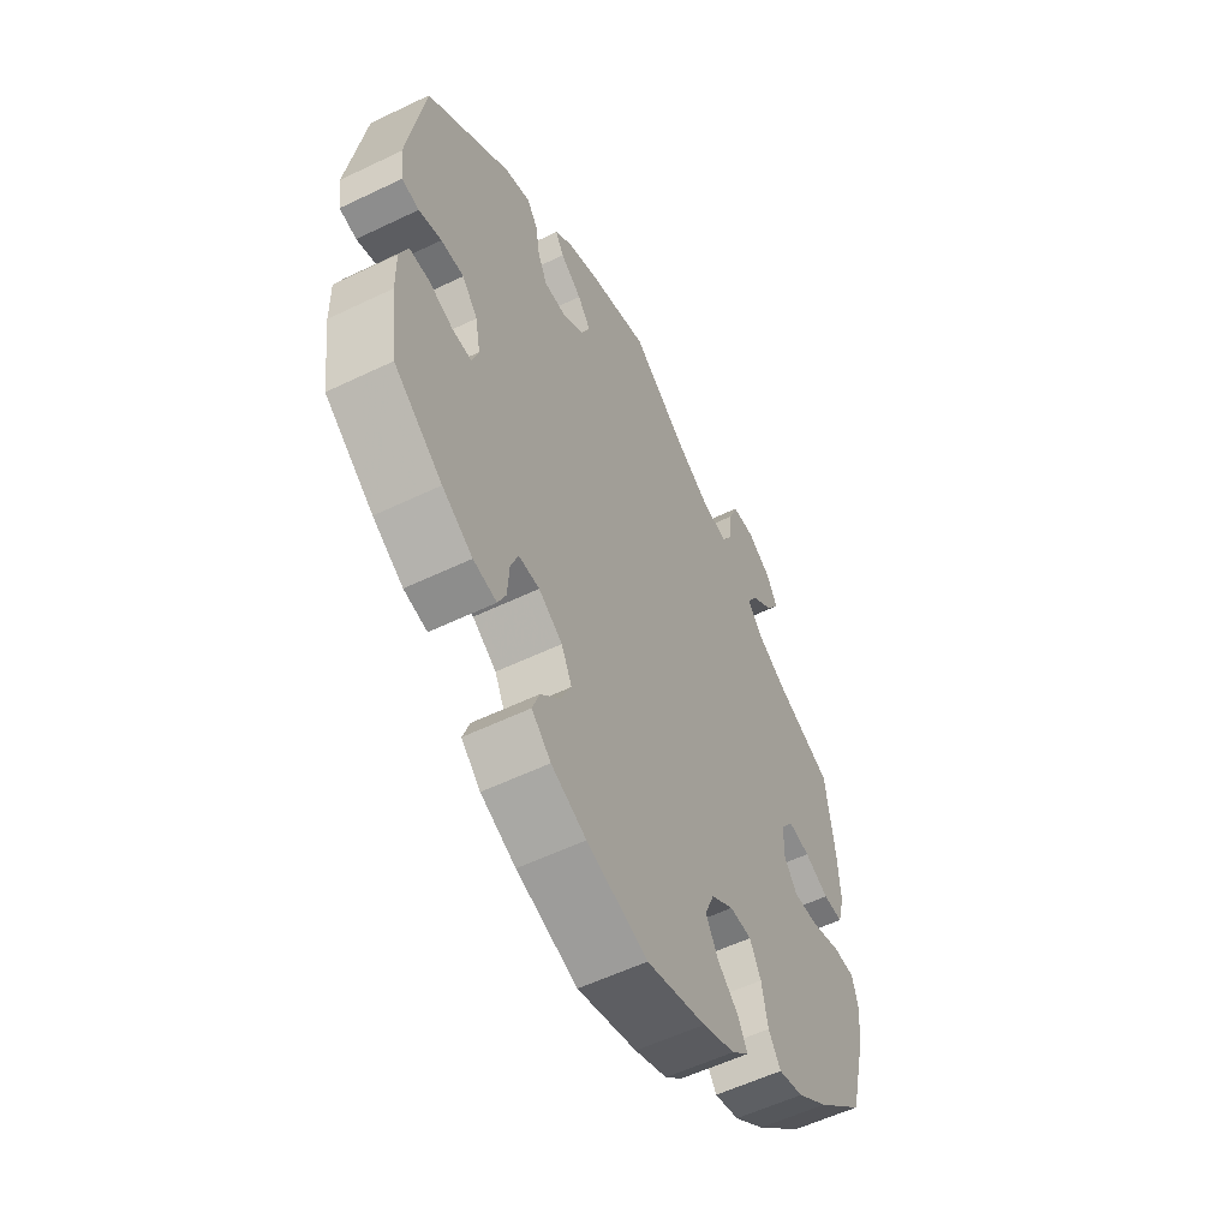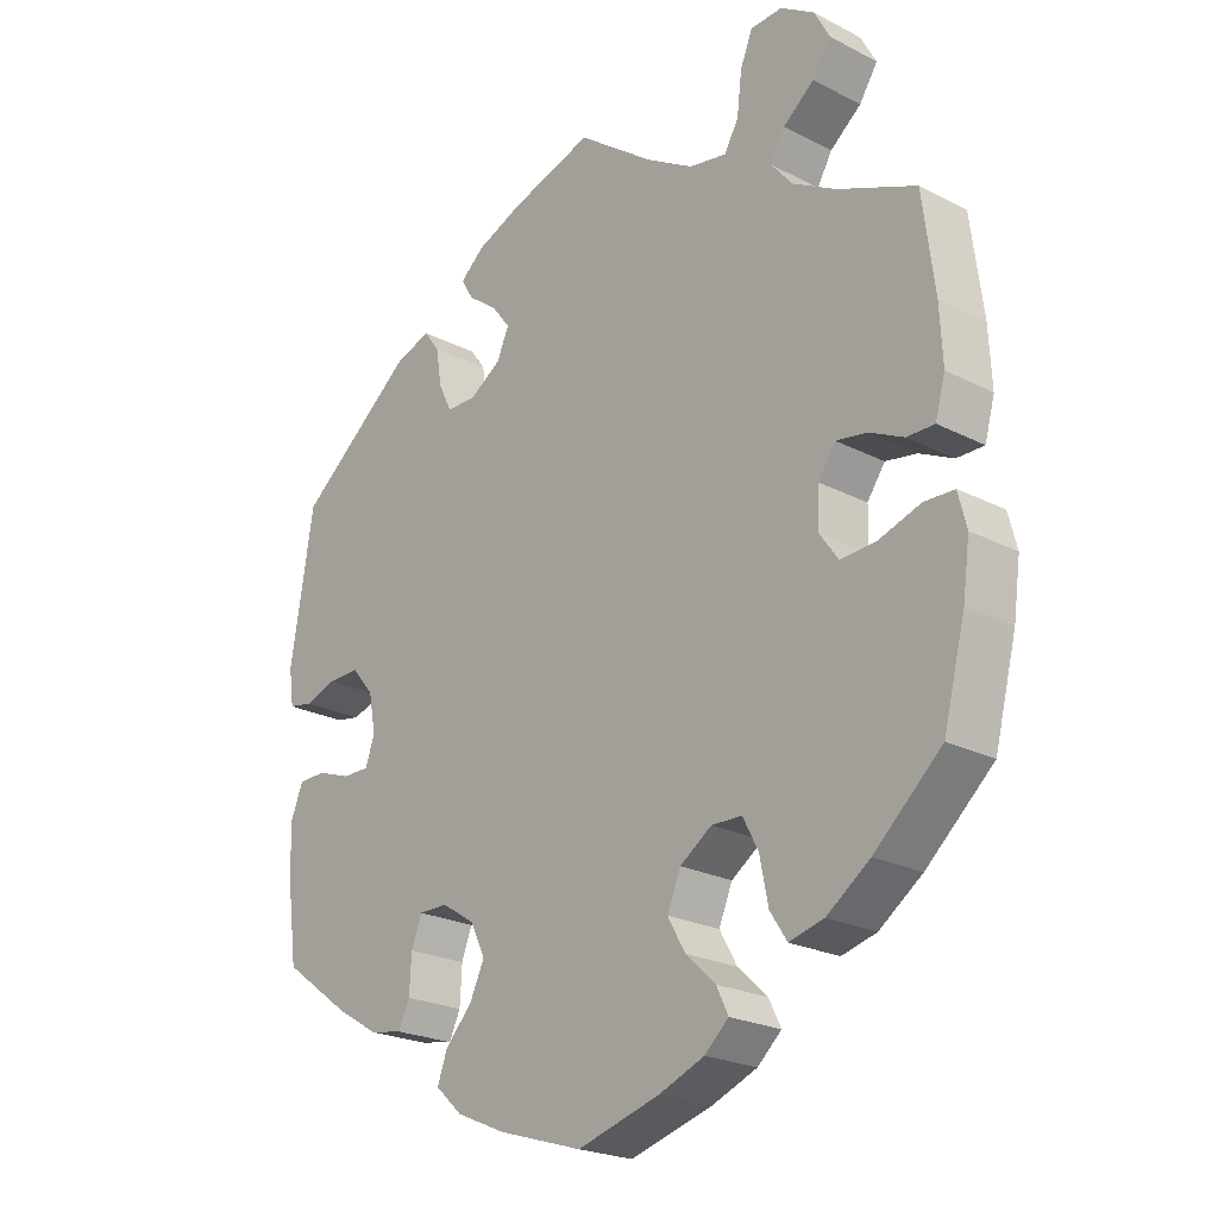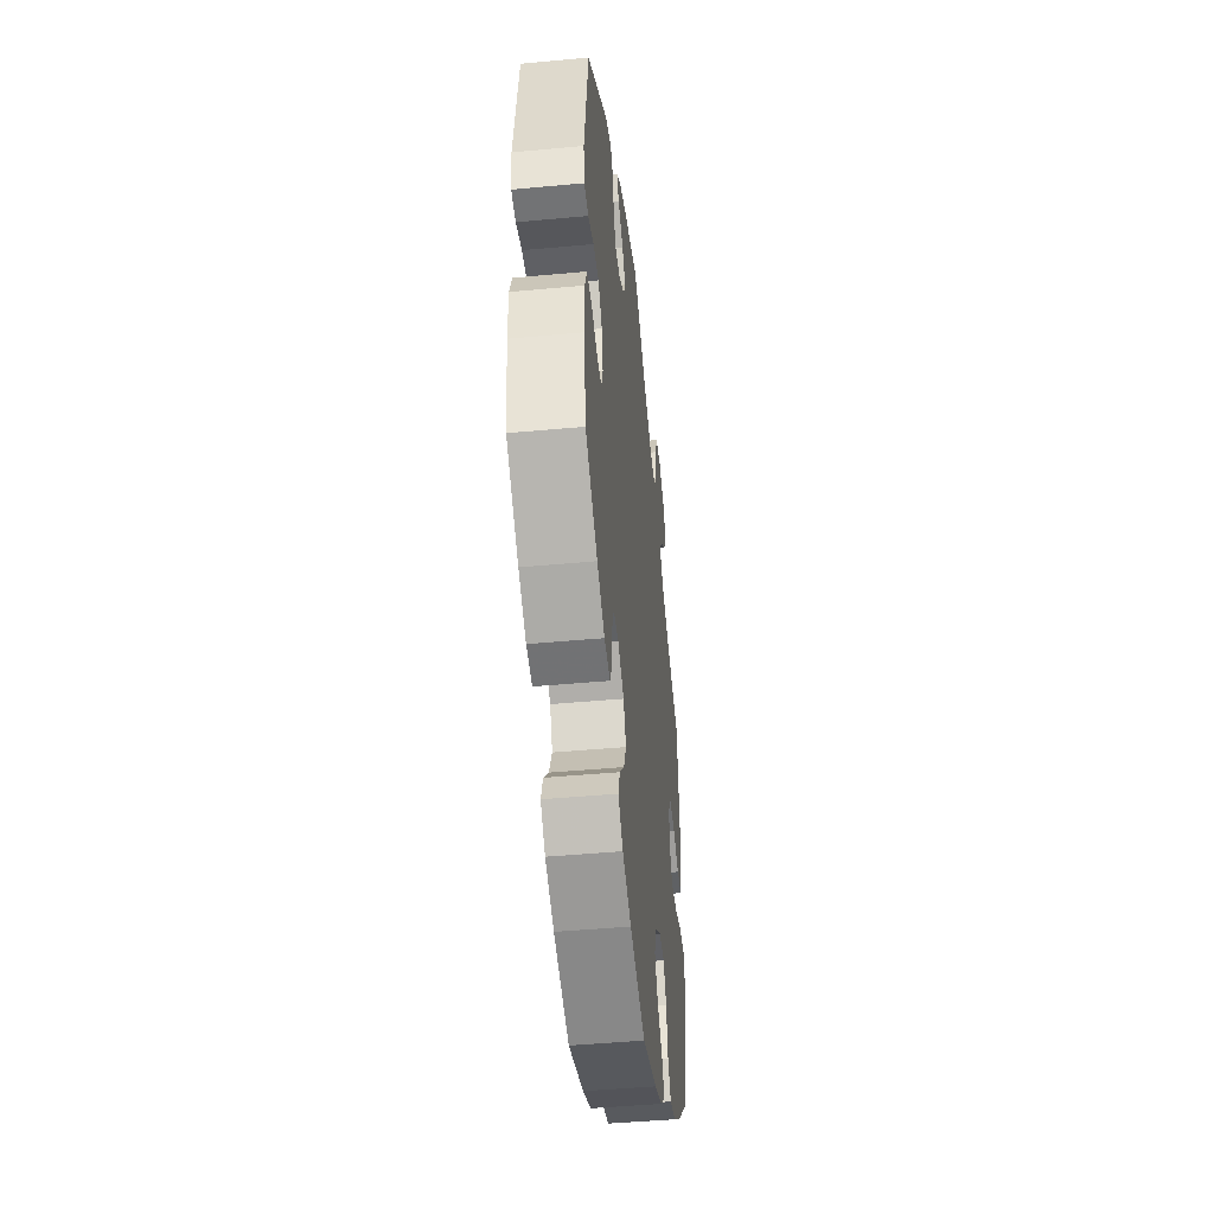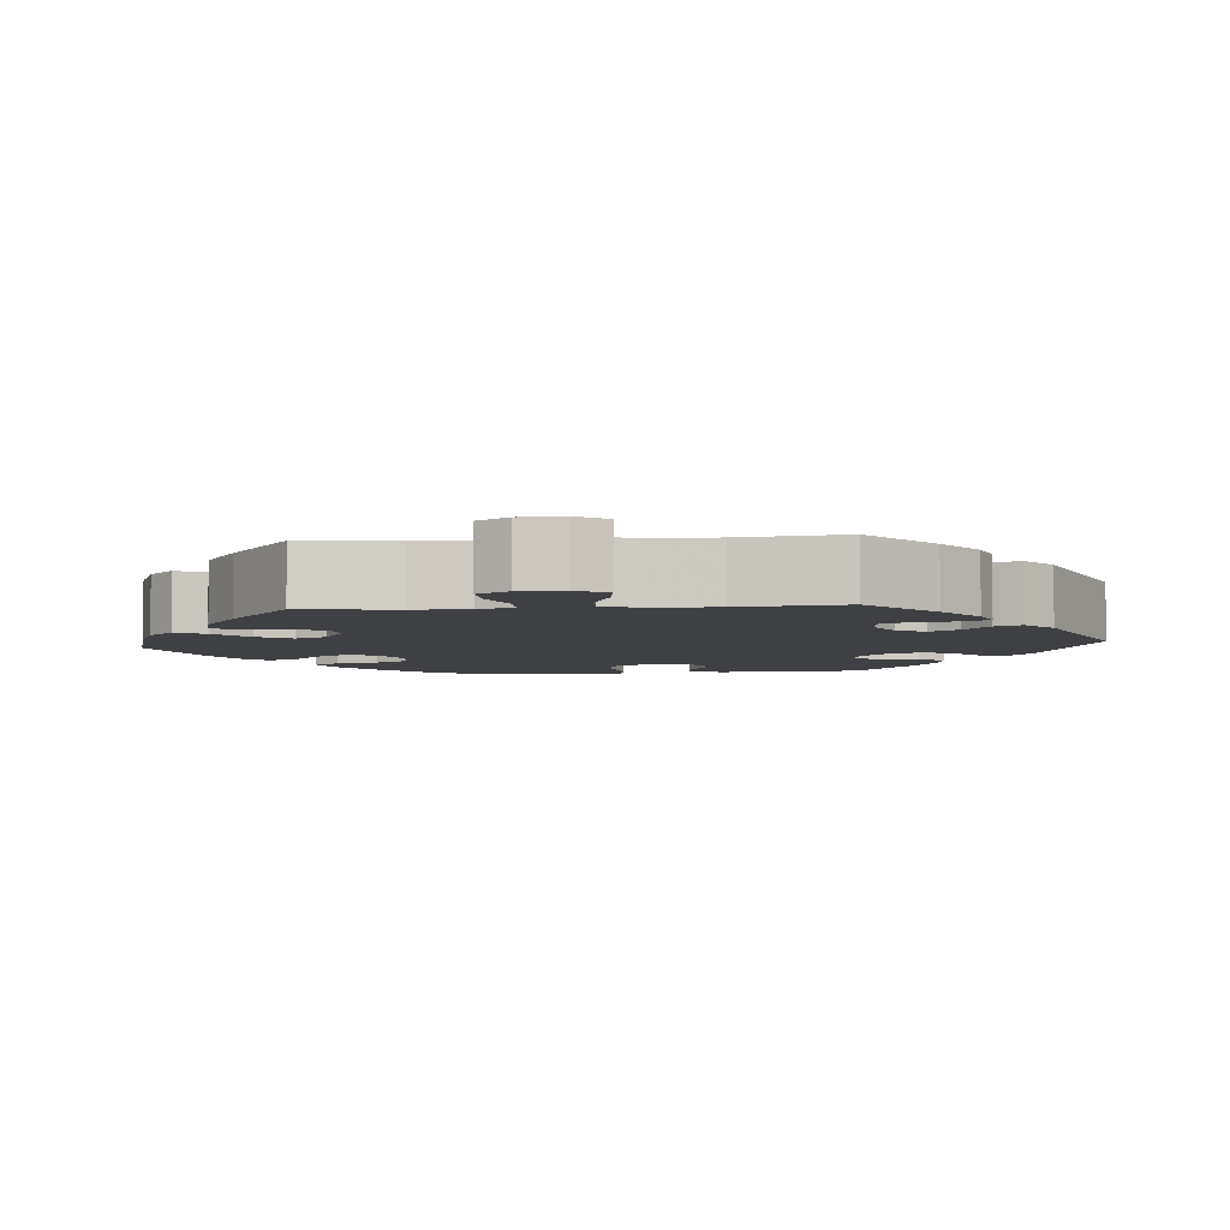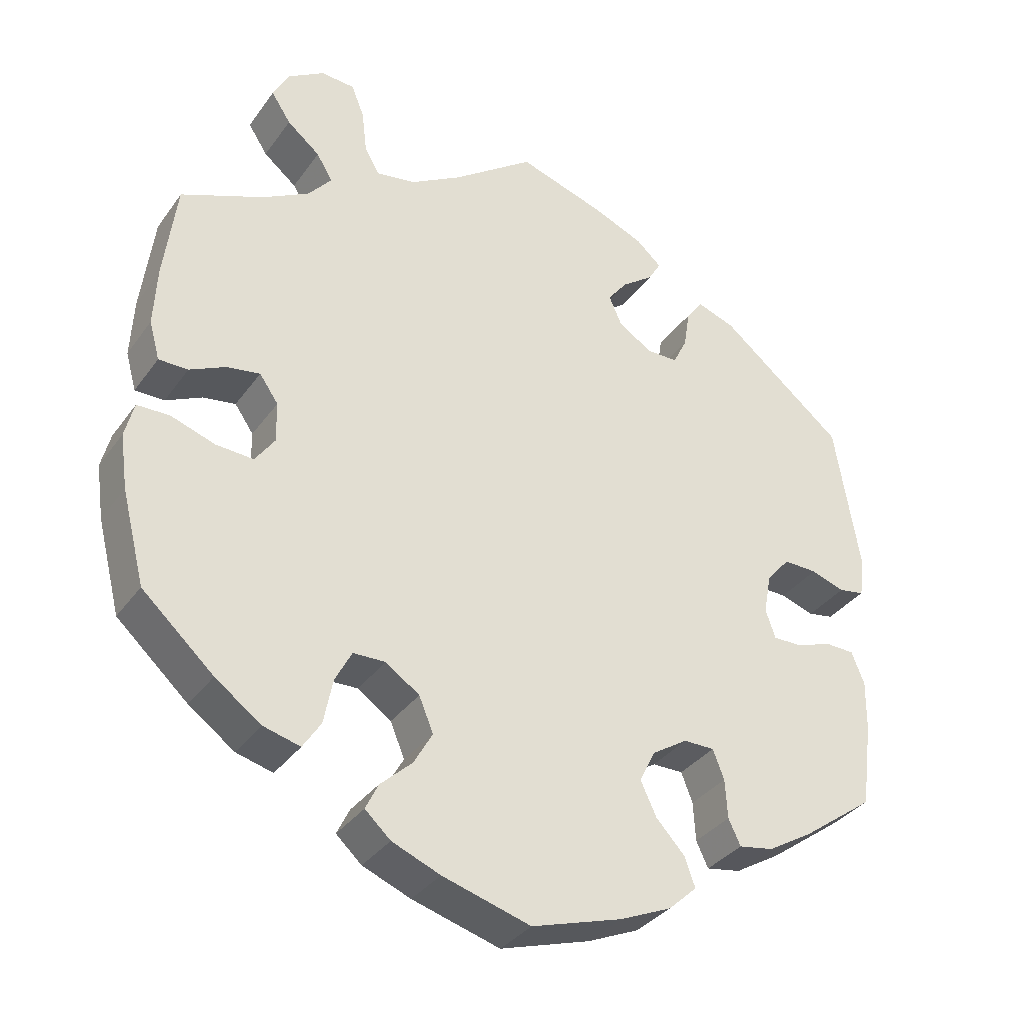
<metadata>
{"format":"obj","ext":"obj","renderer":"f3d","projection":"perspective","resolution":1024,"background":"white","views":[{"elev":-56.3,"azim":116.7,"up":"+Z"},{"elev":-22.7,"azim":-131.5,"up":"+Z"},{"elev":-45.9,"azim":96.1,"up":"+Z"},{"elev":-5.0,"azim":-24.8,"up":"+Y"},{"elev":-34.5,"azim":-30.5,"up":"+Z"}]}
</metadata>
<code>
v -0.39 0.07 0.335
v -0.329 0.07 0.369
v -0.298 0.07 0.406
v -0.319 0.07 0.442
v -0.363 0.07 0.478
v -0.389 0.07 0.518
v -0.367 0.07 0.559
v -0.319 0.07 0.589
v -0.274 0.07 0.586
v -0.257 0.07 0.543
v -0.25 0.07 0.485
v -0.23 0.07 0.45
v -0.177 0.07 0.459
v -0.109 0.07 0.499
v -0.001 0.07 0.578
v 0.115 0.07 0.541
v 0.182 0.07 0.513
v 0.216 0.07 0.483
v 0.199 0.07 0.454
v 0.157 0.07 0.423
v 0.131 0.07 0.389
v 0.148 0.07 0.35
v 0.193 0.07 0.321
v 0.235 0.07 0.321
v 0.254 0.07 0.36
v 0.262 0.07 0.411
v 0.284 0.07 0.441
v 0.335 0.07 0.423
v 0.5 0.07 0.289
v 0.533 0.07 0.087
v 0.526 0.07 0.036
v 0.492 0.07 0.03
v 0.447 0.07 0.045
v 0.402 0.07 0.046
v 0.371 0.07 0.009
v 0.361 0.07 -0.044
v 0.374 0.07 -0.082
v 0.412 0.07 -0.082
v 0.46 0.07 -0.065
v 0.499 0.07 -0.066
v 0.516 0.07 -0.109
v 0.515 0.07 -0.176
v 0.5 0.07 -0.289
v 0.404 0.07 -0.359
v 0.344 0.07 -0.395
v 0.298 0.07 -0.403
v 0.282 0.07 -0.369
v 0.279 0.07 -0.317
v 0.264 0.07 -0.278
v 0.223 0.07 -0.278
v 0.176 0.07 -0.308
v 0.155 0.07 -0.351
v 0.176 0.07 -0.396
v 0.214 0.07 -0.437
v 0.228 0.07 -0.476
v 0.19 0.07 -0.511
v 0.121 0.07 -0.541
v 0.001 0.07 -0.578
v -0.116 0.07 -0.544
v -0.18 0.07 -0.518
v -0.214 0.07 -0.487
v -0.197 0.07 -0.452
v -0.155 0.07 -0.413
v -0.13 0.07 -0.369
v -0.149 0.07 -0.323
v -0.194 0.07 -0.292
v -0.237 0.07 -0.293
v -0.259 0.07 -0.335
v -0.271 0.07 -0.395
v -0.295 0.07 -0.432
v -0.344 0.07 -0.419
v -0.405 0.07 -0.375
v -0.5 0.07 -0.289
v -0.531 0.07 -0.167
v -0.541 0.07 -0.095
v -0.529 0.07 -0.048
v -0.486 0.07 -0.047
v -0.427 0.07 -0.067
v -0.377 0.07 -0.07
v -0.351 0.07 -0.033
v -0.352 0.07 0.021
v -0.377 0.07 0.057
v -0.421 0.07 0.05
v -0.469 0.07 0.027
v -0.508 0.07 0.027
v -0.522 0.07 0.078
v -0.518 0.07 0.157
v -0.501 0.07 0.289
v -0.39 0 0.335
v -0.329 0 0.369
v -0.298 0 0.406
v -0.319 0 0.442
v -0.363 0 0.478
v -0.389 0 0.518
v -0.367 0 0.559
v -0.319 0 0.589
v -0.274 0 0.586
v -0.257 0 0.543
v -0.25 0 0.485
v -0.23 0 0.45
v -0.177 0 0.459
v -0.109 0 0.499
v -0.001 0 0.578
v 0.115 0 0.541
v 0.182 0 0.513
v 0.216 0 0.483
v 0.199 0 0.454
v 0.157 0 0.423
v 0.131 0 0.389
v 0.148 0 0.35
v 0.193 0 0.321
v 0.235 0 0.321
v 0.254 0 0.36
v 0.262 0 0.411
v 0.284 0 0.441
v 0.335 0 0.423
v 0.5 0 0.289
v 0.533 0 0.087
v 0.526 0 0.036
v 0.492 0 0.03
v 0.447 0 0.045
v 0.402 0 0.046
v 0.371 0 0.009
v 0.361 0 -0.044
v 0.374 0 -0.082
v 0.412 0 -0.082
v 0.46 0 -0.065
v 0.499 0 -0.066
v 0.516 0 -0.109
v 0.515 0 -0.176
v 0.5 0 -0.289
v 0.404 0 -0.359
v 0.344 0 -0.395
v 0.298 0 -0.403
v 0.282 0 -0.369
v 0.279 0 -0.317
v 0.264 0 -0.278
v 0.223 0 -0.278
v 0.176 0 -0.308
v 0.155 0 -0.351
v 0.176 0 -0.396
v 0.214 0 -0.437
v 0.228 0 -0.476
v 0.19 0 -0.511
v 0.121 0 -0.541
v 0.001 0 -0.578
v -0.116 0 -0.544
v -0.18 0 -0.518
v -0.214 0 -0.487
v -0.197 0 -0.452
v -0.155 0 -0.413
v -0.13 0 -0.369
v -0.149 0 -0.323
v -0.194 0 -0.292
v -0.237 0 -0.293
v -0.259 0 -0.335
v -0.271 0 -0.395
v -0.295 0 -0.432
v -0.344 0 -0.419
v -0.405 0 -0.375
v -0.5 0 -0.289
v -0.531 0 -0.167
v -0.541 0 -0.095
v -0.529 0 -0.048
v -0.486 0 -0.047
v -0.427 0 -0.067
v -0.377 0 -0.07
v -0.351 0 -0.033
v -0.352 0 0.021
v -0.377 0 0.057
v -0.421 0 0.05
v -0.469 0 0.027
v -0.508 0 0.027
v -0.522 0 0.078
v -0.518 0 0.157
v -0.501 0 0.289
f 87 88 1
f 86 87 1 2
f 83 84 85 86
f 82 83 86 2
f 81 82 2 3
f 80 81 3
f 75 76 77 78
f 75 78 79
f 74 75 79
f 73 74 79
f 72 73 79 80
f 68 69 70 71
f 67 68 71 72
f 60 61 62 63
f 60 63 64
f 59 60 64
f 58 59 64
f 57 58 64 65
f 53 54 55 56
f 52 53 56 57
f 45 46 47 48
f 45 48 49
f 44 45 49
f 43 44 49
f 42 43 49
f 41 42 49 50
f 38 39 40 41
f 37 38 41 50
f 30 31 32 33
f 30 33 34
f 29 30 34
f 28 29 34 35
f 25 26 27 28
f 24 25 28 35
f 17 18 19 20
f 17 20 21
f 14 15 16 17
f 13 14 17 21
f 12 13 21 22
f 8 9 10 11
f 8 11 12
f 7 8 12
f 4 5 6 7
f 3 4 7 12
f 80 3 12 22
f 67 72 80 22
f 52 57 65
f 51 52 65 66
f 36 37 50 51
f 36 51 66
f 23 24 35 36
f 36 66 67
f 22 23 36 67
f 89 176 175
f 90 89 175 174
f 174 173 172 171
f 90 174 171 170
f 91 90 170 169
f 91 169 168
f 166 165 164 163
f 167 166 163
f 167 163 162
f 167 162 161
f 168 167 161 160
f 159 158 157 156
f 160 159 156 155
f 151 150 149 148
f 152 151 148
f 152 148 147
f 152 147 146
f 153 152 146 145
f 144 143 142 141
f 145 144 141 140
f 136 135 134 133
f 137 136 133
f 137 133 132
f 137 132 131
f 137 131 130
f 138 137 130 129
f 129 128 127 126
f 138 129 126 125
f 121 120 119 118
f 122 121 118
f 122 118 117
f 123 122 117 116
f 116 115 114 113
f 123 116 113 112
f 108 107 106 105
f 109 108 105
f 105 104 103 102
f 109 105 102 101
f 110 109 101 100
f 99 98 97 96
f 100 99 96
f 100 96 95
f 95 94 93 92
f 100 95 92 91
f 110 100 91 168
f 110 168 160 155
f 153 145 140
f 154 153 140 139
f 139 138 125 124
f 154 139 124
f 124 123 112 111
f 155 154 124
f 155 124 111 110
f 1 89 90 2
f 2 90 91 3
f 3 91 92 4
f 4 92 93 5
f 5 93 94 6
f 6 94 95 7
f 7 95 96 8
f 8 96 97 9
f 9 97 98 10
f 10 98 99 11
f 11 99 100 12
f 12 100 101 13
f 13 101 102 14
f 14 102 103 15
f 15 103 104 16
f 16 104 105 17
f 17 105 106 18
f 18 106 107 19
f 19 107 108 20
f 20 108 109 21
f 21 109 110 22
f 22 110 111 23
f 23 111 112 24
f 24 112 113 25
f 25 113 114 26
f 26 114 115 27
f 27 115 116 28
f 28 116 117 29
f 29 117 118 30
f 30 118 119 31
f 31 119 120 32
f 32 120 121 33
f 33 121 122 34
f 34 122 123 35
f 35 123 124 36
f 36 124 125 37
f 37 125 126 38
f 38 126 127 39
f 39 127 128 40
f 40 128 129 41
f 41 129 130 42
f 42 130 131 43
f 43 131 132 44
f 44 132 133 45
f 45 133 134 46
f 46 134 135 47
f 47 135 136 48
f 48 136 137 49
f 49 137 138 50
f 50 138 139 51
f 51 139 140 52
f 52 140 141 53
f 53 141 142 54
f 54 142 143 55
f 55 143 144 56
f 56 144 145 57
f 57 145 146 58
f 58 146 147 59
f 59 147 148 60
f 60 148 149 61
f 61 149 150 62
f 62 150 151 63
f 63 151 152 64
f 64 152 153 65
f 65 153 154 66
f 66 154 155 67
f 67 155 156 68
f 68 156 157 69
f 69 157 158 70
f 70 158 159 71
f 71 159 160 72
f 72 160 161 73
f 73 161 162 74
f 74 162 163 75
f 75 163 164 76
f 76 164 165 77
f 77 165 166 78
f 78 166 167 79
f 79 167 168 80
f 80 168 169 81
f 81 169 170 82
f 82 170 171 83
f 83 171 172 84
f 84 172 173 85
f 85 173 174 86
f 86 174 175 87
f 87 175 176 88
f 88 176 89 1

</code>
